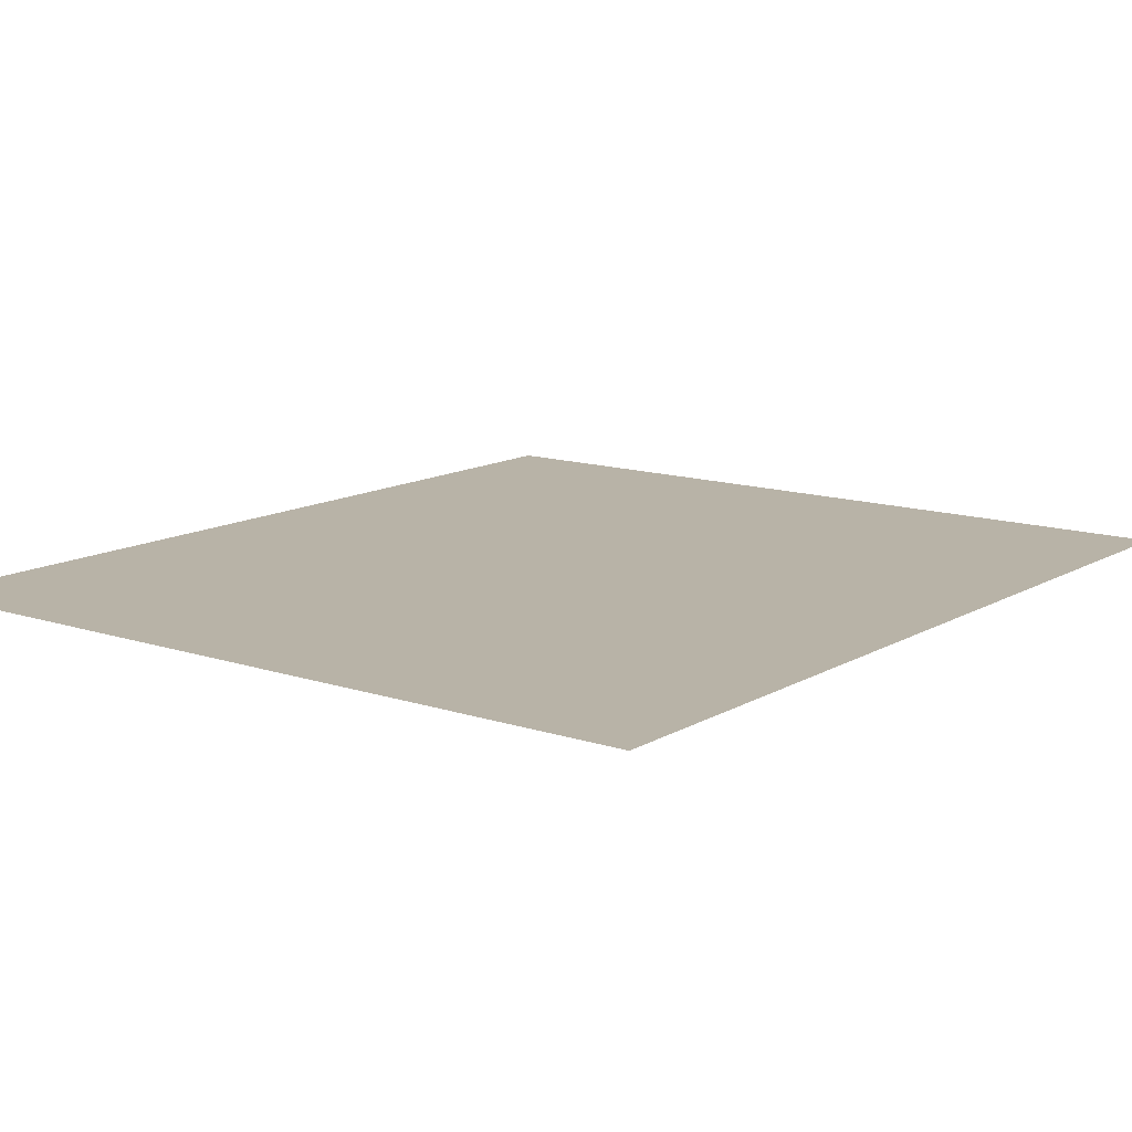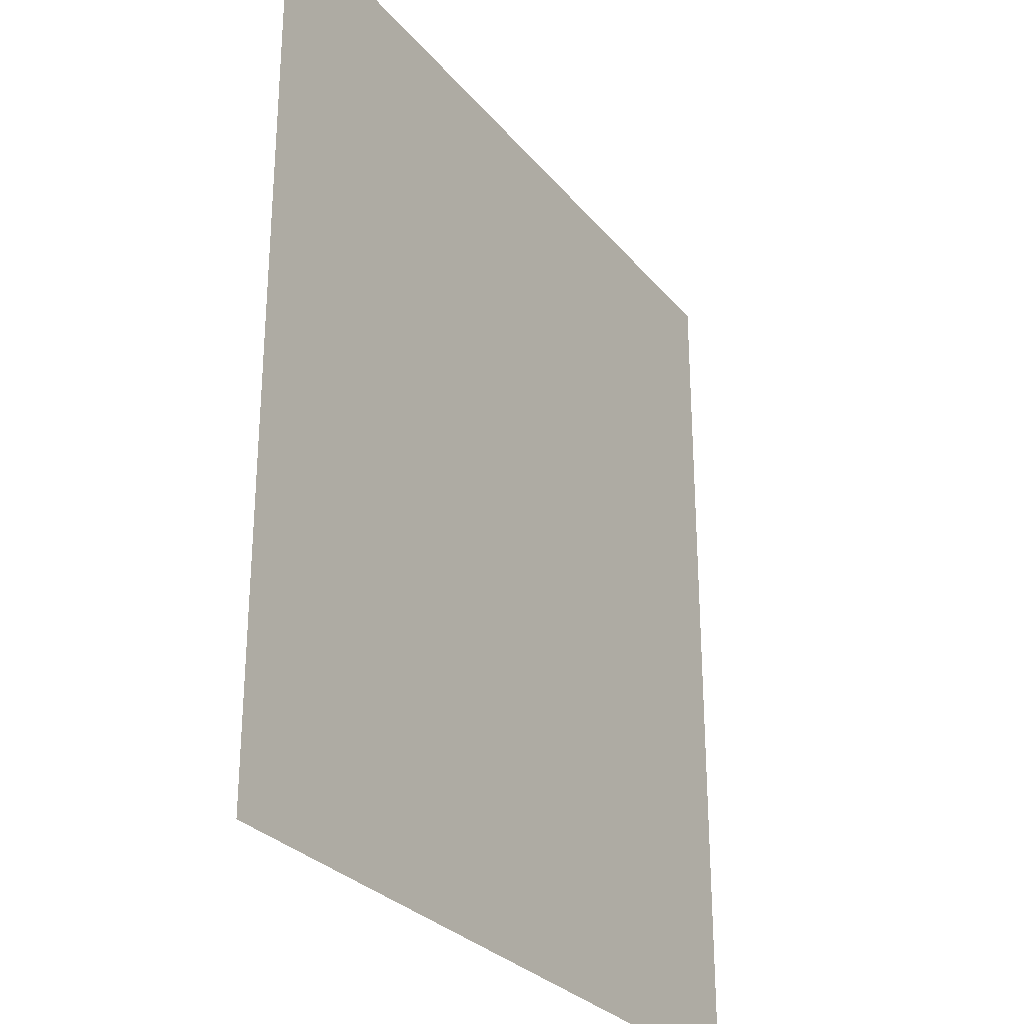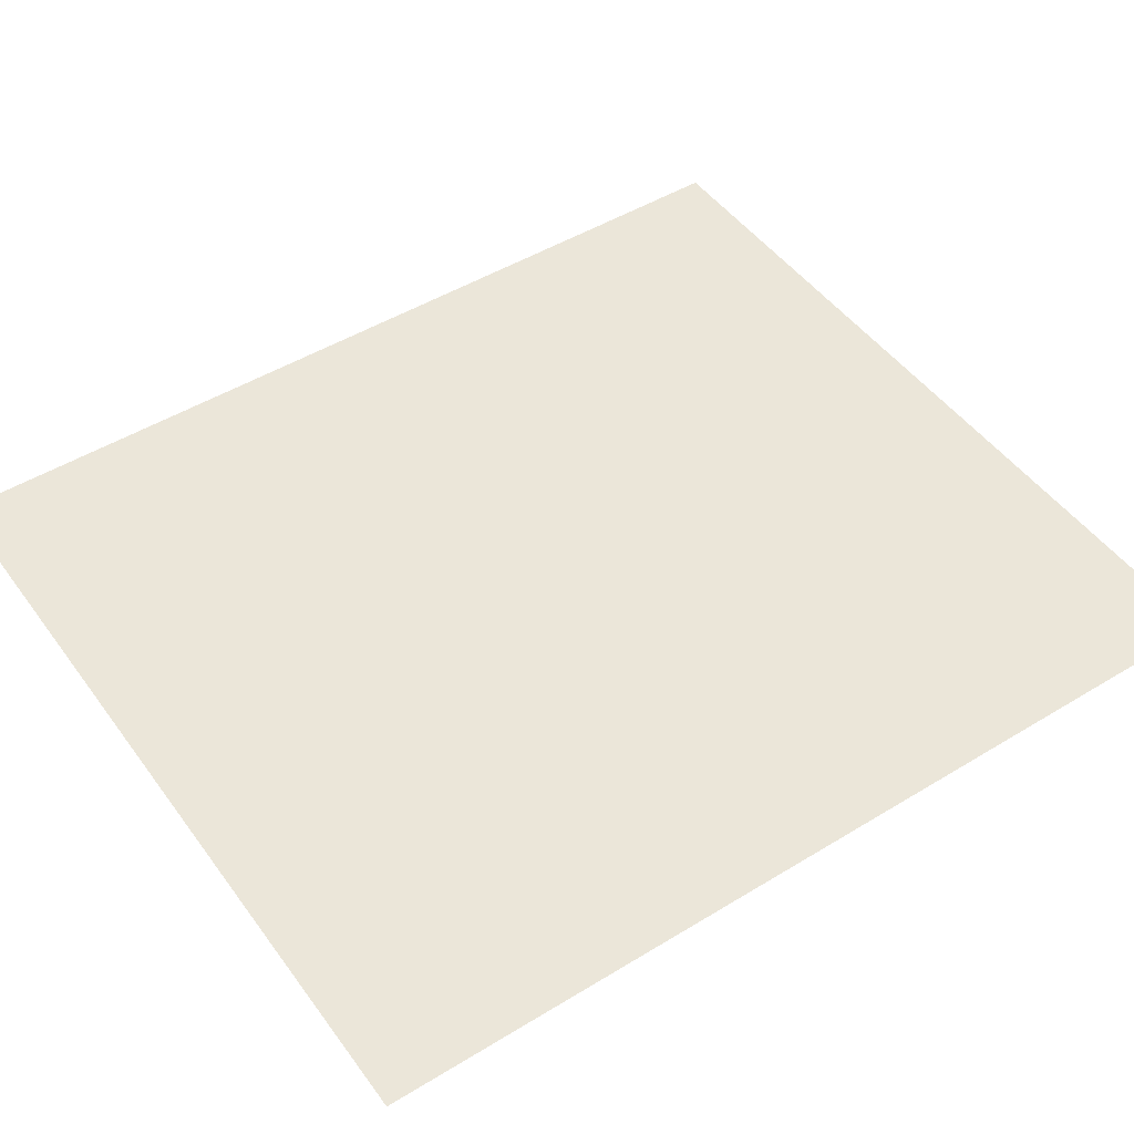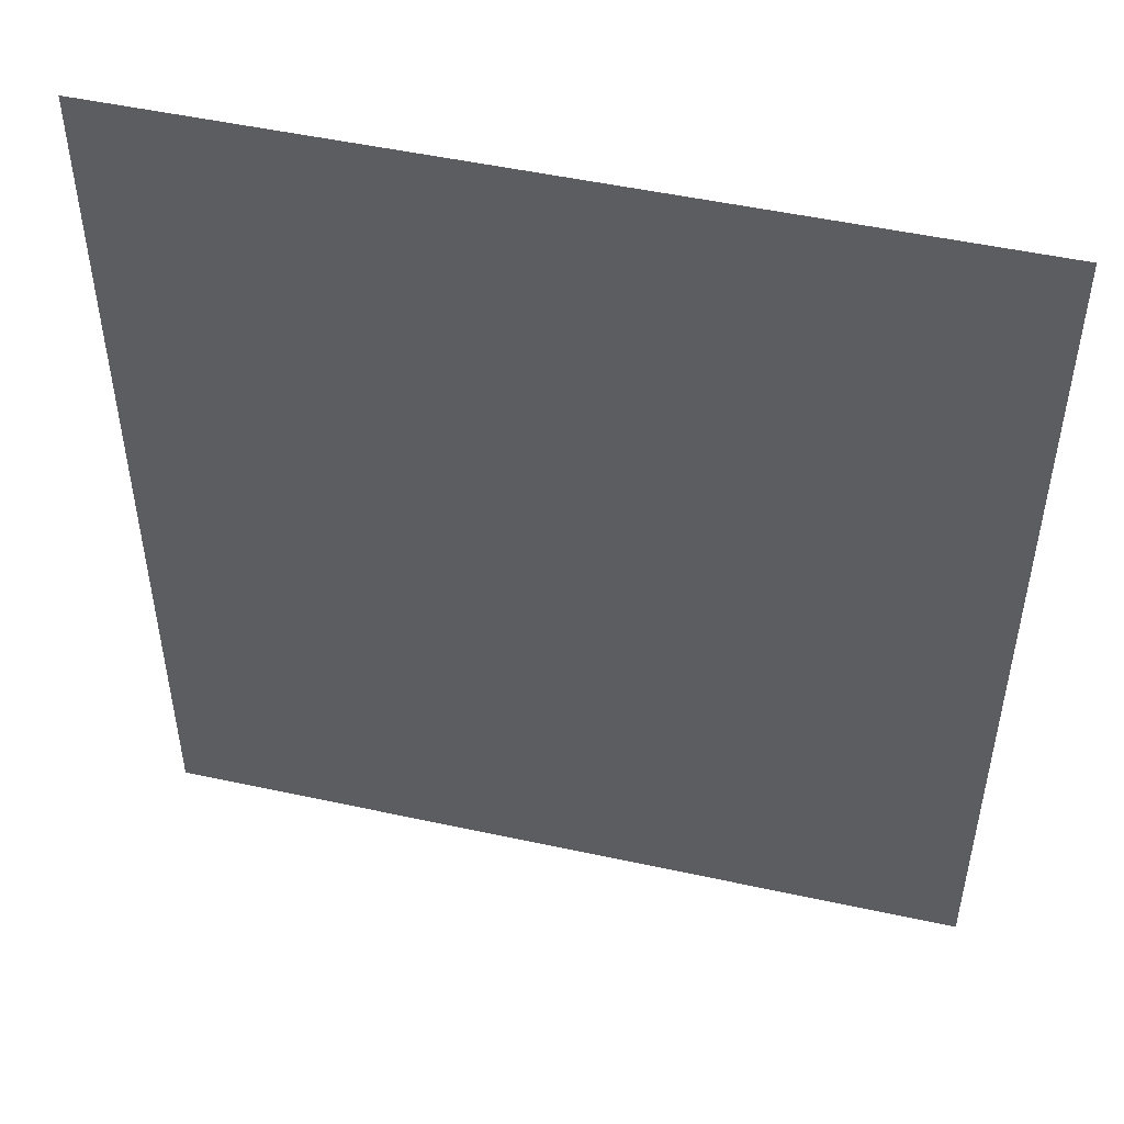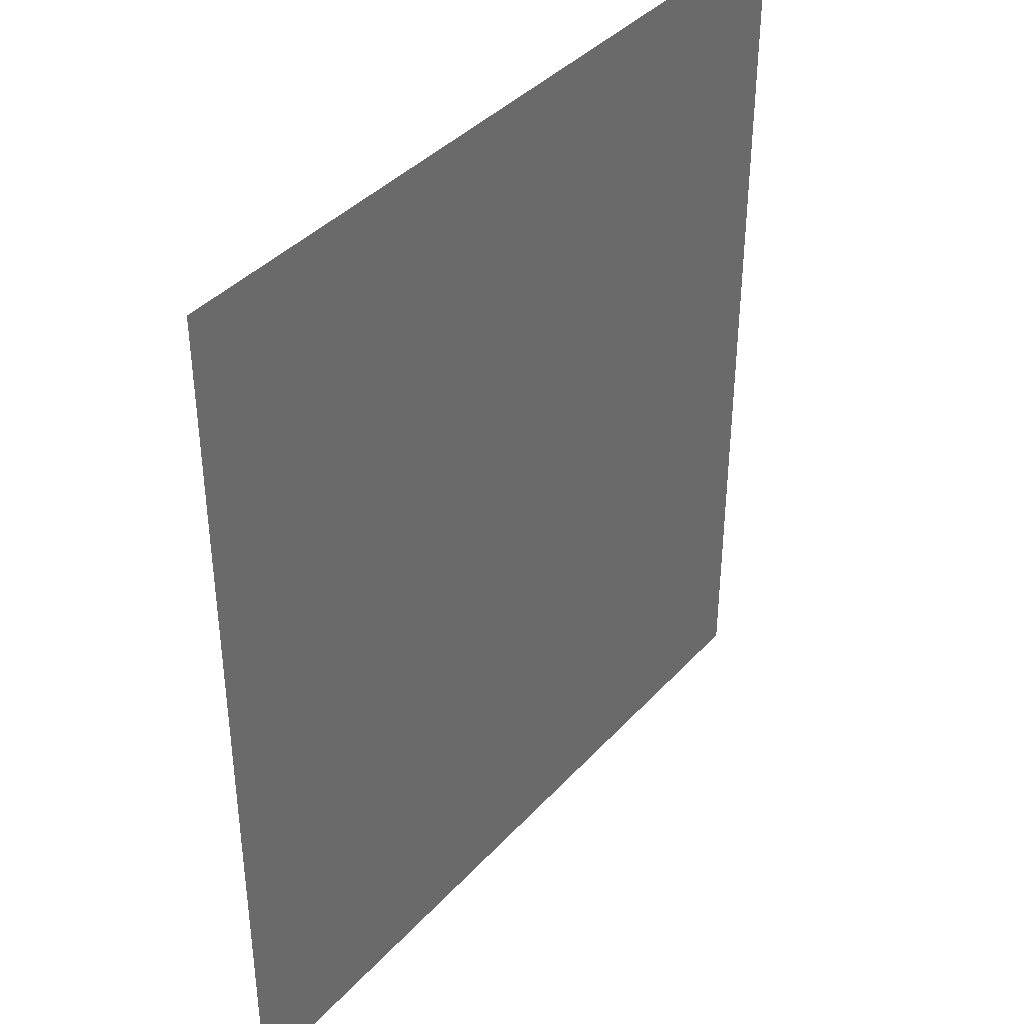
<metadata>
{"format":"obj","ext":"obj","renderer":"f3d","projection":"perspective","resolution":1024,"background":"white","views":[{"elev":12.9,"azim":37.3,"up":"+Z"},{"elev":-28.6,"azim":121.2,"up":"+Y"},{"elev":48.0,"azim":-124.4,"up":"+Z"},{"elev":50.0,"azim":13.5,"up":"+Y"},{"elev":39.3,"azim":127.3,"up":"+Y"}]}
</metadata>
<code>
o obj1
v 0 82.32 0
v 73.24 0 0
v 73.24 82.32 0
v 0 0 0
f 1 2 3
f 2 1 4

</code>
